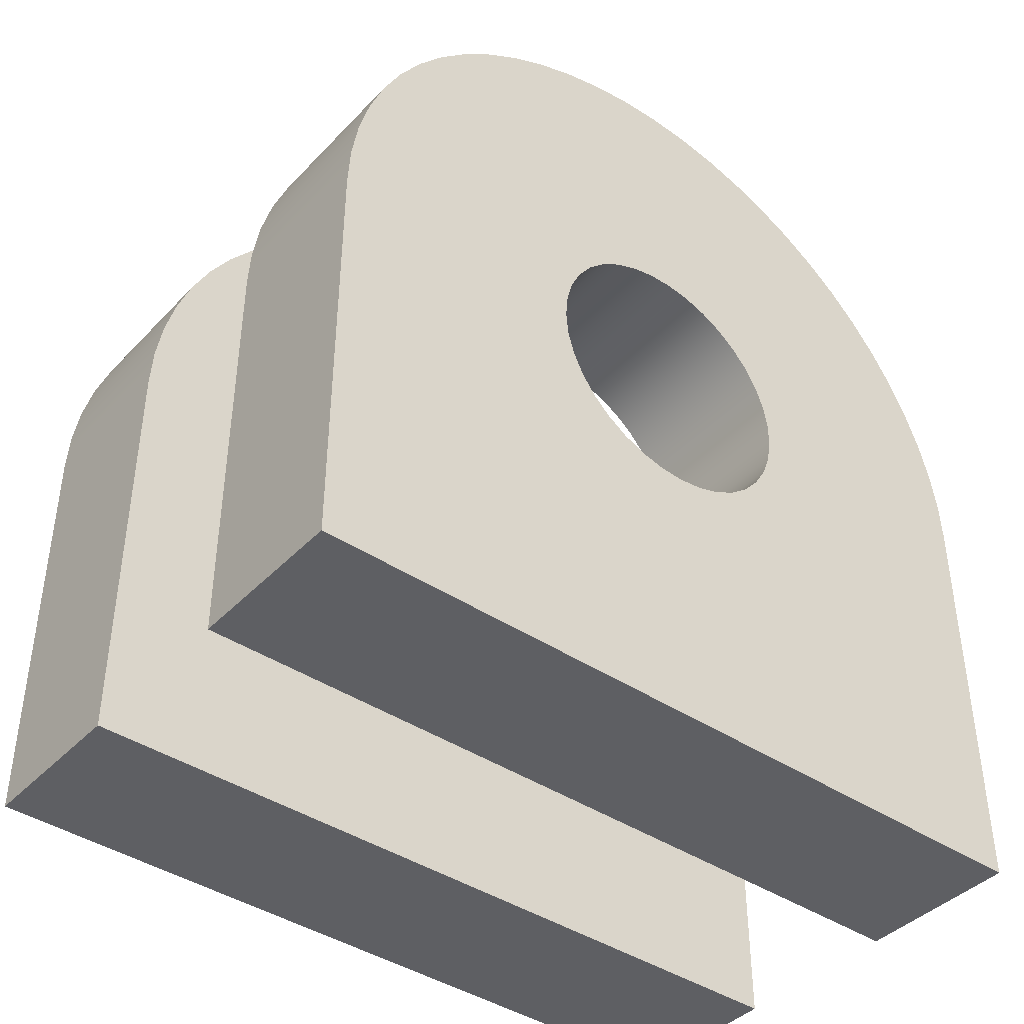
<metadata>
{"format":"obj","ext":"obj","renderer":"f3d","projection":"perspective","resolution":1024,"background":"white","views":[{"elev":-41.3,"azim":50.9,"up":"+Z"}]}
</metadata>
<code>
v 0.637 1.151e-16 0.797
v 0.637 0.004109 0.8754
v 0.637 0.01639 0.9529
v 0.637 0.03671 1.029
v 0.637 0.06484 1.102
v 0.637 0.1005 1.172
v 0.637 0.1432 1.238
v 0.637 0.1926 1.299
v 0.637 0.2482 1.354
v 0.637 0.3092 1.404
v 0.637 0.375 1.447
v 0.637 0.4449 1.482
v 0.637 0.5182 1.51
v 0.637 0.5941 1.531
v 0.637 0.6716 1.543
v 0.637 0.75 1.547
v 0.637 0.8284 1.543
v 0.637 0.9059 1.531
v 0.637 0.9818 1.51
v 0.637 1.055 1.482
v 0.637 1.125 1.447
v 0.637 1.191 1.404
v 0.637 1.252 1.354
v 0.637 1.307 1.299
v 0.637 1.357 1.238
v 0.637 1.4 1.172
v 0.637 1.435 1.102
v 0.637 1.463 1.029
v 0.637 1.484 0.9529
v 0.637 1.496 0.8754
v 0.637 1.5 0.797
v 0.637 1.5 0
v 0.637 0 0
v 0.637 0.494 0.791
v 0.637 0.4981 0.7453
v 0.637 0.5103 0.701
v 0.637 0.5302 0.6597
v 0.637 0.5572 0.6226
v 0.637 0.5904 0.5909
v 0.637 0.6287 0.5656
v 0.637 0.6709 0.5475
v 0.637 0.7156 0.5373
v 0.637 0.7615 0.5353
v 0.637 0.807 0.5414
v 0.637 0.8506 0.5556
v 0.637 0.891 0.5773
v 0.637 0.9269 0.606
v 0.637 0.9571 0.6405
v 0.637 0.9806 0.6799
v 0.637 0.9968 0.7229
v 0.637 1.005 0.7681
v 0.637 1.005 0.8139
v 0.637 0.9968 0.8591
v 0.637 0.9806 0.9021
v 0.637 0.9571 0.9415
v 0.637 0.9269 0.976
v 0.637 0.891 1.005
v 0.637 0.8506 1.026
v 0.637 0.807 1.041
v 0.637 0.7615 1.047
v 0.637 0.7156 1.045
v 0.637 0.6709 1.034
v 0.637 0.6287 1.016
v 0.637 0.5904 0.9911
v 0.637 0.5572 0.9594
v 0.637 0.5302 0.9223
v 0.637 0.5103 0.881
v 0.637 0.4981 0.8367
v 0.637 1.5 0
v 0.637 1.5 0.797
v 0.944 1.5 0.797
v 0.944 1.5 0
v 0.637 1.5 0.797
v 0.637 1.496 0.8754
v 0.637 1.484 0.9529
v 0.637 1.463 1.029
v 0.637 1.435 1.102
v 0.637 1.4 1.172
v 0.637 1.357 1.238
v 0.637 1.307 1.299
v 0.637 1.252 1.354
v 0.637 1.191 1.404
v 0.637 1.125 1.447
v 0.637 1.055 1.482
v 0.637 0.9818 1.51
v 0.637 0.9059 1.531
v 0.637 0.8284 1.543
v 0.637 0.75 1.547
v 0.637 0.6716 1.543
v 0.637 0.5941 1.531
v 0.637 0.5182 1.51
v 0.637 0.4449 1.482
v 0.637 0.375 1.447
v 0.637 0.3092 1.404
v 0.637 0.2482 1.354
v 0.637 0.1926 1.299
v 0.637 0.1432 1.238
v 0.637 0.1005 1.172
v 0.637 0.06484 1.102
v 0.637 0.03671 1.029
v 0.637 0.01639 0.9529
v 0.637 0.004109 0.8754
v 0.637 1.151e-16 0.797
v 0.944 1.11e-16 0.797
v 0.944 0.004109 0.8754
v 0.944 0.01639 0.9529
v 0.944 0.03671 1.029
v 0.944 0.06484 1.102
v 0.944 0.1005 1.172
v 0.944 0.1432 1.238
v 0.944 0.1926 1.299
v 0.944 0.2482 1.354
v 0.944 0.3092 1.404
v 0.944 0.375 1.447
v 0.944 0.4449 1.482
v 0.944 0.5182 1.51
v 0.944 0.5941 1.531
v 0.944 0.6716 1.543
v 0.944 0.75 1.547
v 0.944 0.8284 1.543
v 0.944 0.9059 1.531
v 0.944 0.9818 1.51
v 0.944 1.055 1.482
v 0.944 1.125 1.447
v 0.944 1.191 1.404
v 0.944 1.252 1.354
v 0.944 1.307 1.299
v 0.944 1.357 1.238
v 0.944 1.4 1.172
v 0.944 1.435 1.102
v 0.944 1.463 1.029
v 0.944 1.484 0.9529
v 0.944 1.496 0.8754
v 0.944 1.5 0.797
v 0.637 1.151e-16 0.797
v 0.637 0 0
v 0.944 0 0
v 0.944 1.11e-16 0.797
v 0.637 0 0
v 0.637 1.5 0
v 0.944 1.5 0
v 0.944 0 0
v 0.944 0.494 0.791
v 0.944 0.4981 0.7453
v 0.944 0.5103 0.701
v 0.944 0.5302 0.6597
v 0.944 0.5572 0.6226
v 0.944 0.5904 0.5909
v 0.944 0.6287 0.5656
v 0.944 0.6709 0.5475
v 0.944 0.7156 0.5373
v 0.944 0.7615 0.5353
v 0.944 0.807 0.5414
v 0.944 0.8506 0.5556
v 0.944 0.891 0.5773
v 0.944 0.9269 0.606
v 0.944 0.9571 0.6405
v 0.944 0.9806 0.6799
v 0.944 0.9968 0.7229
v 0.944 1.005 0.7681
v 0.944 1.005 0.8139
v 0.944 0.9968 0.8591
v 0.944 0.9806 0.9021
v 0.944 0.9571 0.9415
v 0.944 0.9269 0.976
v 0.944 0.891 1.005
v 0.944 0.8506 1.026
v 0.944 0.807 1.041
v 0.944 0.7615 1.047
v 0.944 0.7156 1.045
v 0.944 0.6709 1.034
v 0.944 0.6287 1.016
v 0.944 0.5904 0.9911
v 0.944 0.5572 0.9594
v 0.944 0.5302 0.9223
v 0.944 0.5103 0.881
v 0.944 0.4981 0.8367
v 0.637 0.494 0.791
v 0.637 0.4981 0.8367
v 0.637 0.5103 0.881
v 0.637 0.5302 0.9223
v 0.637 0.5572 0.9594
v 0.637 0.5904 0.9911
v 0.637 0.6287 1.016
v 0.637 0.6709 1.034
v 0.637 0.7156 1.045
v 0.637 0.7615 1.047
v 0.637 0.807 1.041
v 0.637 0.8506 1.026
v 0.637 0.891 1.005
v 0.637 0.9269 0.976
v 0.637 0.9571 0.9415
v 0.637 0.9806 0.9021
v 0.637 0.9968 0.8591
v 0.637 1.005 0.8139
v 0.637 1.005 0.7681
v 0.637 0.9968 0.7229
v 0.637 0.9806 0.6799
v 0.637 0.9571 0.6405
v 0.637 0.9269 0.606
v 0.637 0.891 0.5773
v 0.637 0.8506 0.5556
v 0.637 0.807 0.5414
v 0.637 0.7615 0.5353
v 0.637 0.7156 0.5373
v 0.637 0.6709 0.5475
v 0.637 0.6287 0.5656
v 0.637 0.5904 0.5909
v 0.637 0.5572 0.6226
v 0.637 0.5302 0.6597
v 0.637 0.5103 0.701
v 0.637 0.4981 0.7453
v 0.944 0.494 0.791
v 0.637 0.494 0.791
v 0.944 0.494 0.791
v 0.944 0.4981 0.8367
v 0.944 0.5103 0.881
v 0.944 0.5302 0.9223
v 0.944 0.5572 0.9594
v 0.944 0.5904 0.9911
v 0.944 0.6287 1.016
v 0.944 0.6709 1.034
v 0.944 0.7156 1.045
v 0.944 0.7615 1.047
v 0.944 0.807 1.041
v 0.944 0.8506 1.026
v 0.944 0.891 1.005
v 0.944 0.9269 0.976
v 0.944 0.9571 0.9415
v 0.944 0.9806 0.9021
v 0.944 0.9968 0.8591
v 0.944 1.005 0.8139
v 0.944 1.005 0.7681
v 0.944 0.9968 0.7229
v 0.944 0.9806 0.6799
v 0.944 0.9571 0.6405
v 0.944 0.9269 0.606
v 0.944 0.891 0.5773
v 0.944 0.8506 0.5556
v 0.944 0.807 0.5414
v 0.944 0.7615 0.5353
v 0.944 0.7156 0.5373
v 0.944 0.6709 0.5475
v 0.944 0.6287 0.5656
v 0.944 0.5904 0.5909
v 0.944 0.5572 0.6226
v 0.944 0.5302 0.6597
v 0.944 0.5103 0.701
v 0.944 0.4981 0.7453
v 0.944 1.5 0
v 0.944 1.5 0.797
v 0.944 1.496 0.8754
v 0.944 1.484 0.9529
v 0.944 1.463 1.029
v 0.944 1.435 1.102
v 0.944 1.4 1.172
v 0.944 1.357 1.238
v 0.944 1.307 1.299
v 0.944 1.252 1.354
v 0.944 1.191 1.404
v 0.944 1.125 1.447
v 0.944 1.055 1.482
v 0.944 0.9818 1.51
v 0.944 0.9059 1.531
v 0.944 0.8284 1.543
v 0.944 0.75 1.547
v 0.944 0.6716 1.543
v 0.944 0.5941 1.531
v 0.944 0.5182 1.51
v 0.944 0.4449 1.482
v 0.944 0.375 1.447
v 0.944 0.3092 1.404
v 0.944 0.2482 1.354
v 0.944 0.1926 1.299
v 0.944 0.1432 1.238
v 0.944 0.1005 1.172
v 0.944 0.06484 1.102
v 0.944 0.03671 1.029
v 0.944 0.01639 0.9529
v 0.944 0.004109 0.8754
v 0.944 1.11e-16 0.797
v 0.944 0 0
v 0 0.494 0.791
v 0 0.4981 0.7453
v 0 0.5103 0.701
v 0 0.5302 0.6597
v 0 0.5572 0.6226
v 0 0.5904 0.5909
v 0 0.6287 0.5656
v 0 0.6709 0.5475
v 0 0.7156 0.5373
v 0 0.7615 0.5353
v 0 0.807 0.5414
v 0 0.8506 0.5556
v 0 0.891 0.5773
v 0 0.9269 0.606
v 0 0.9571 0.6405
v 0 0.9806 0.6799
v 0 0.9968 0.7229
v 0 1.005 0.7681
v 0 1.005 0.8139
v 0 0.9968 0.8591
v 0 0.9806 0.9021
v 0 0.9571 0.9415
v 0 0.9269 0.976
v 0 0.891 1.005
v 0 0.8506 1.026
v 0 0.807 1.041
v 0 0.7615 1.047
v 0 0.7156 1.045
v 0 0.6709 1.034
v 0 0.6287 1.016
v 0 0.5904 0.9911
v 0 0.5572 0.9594
v 0 0.5302 0.9223
v 0 0.5103 0.881
v 0 0.4981 0.8367
v 0 1.5 0.797
v 0 1.5 0
v 0 0 0
v 0 1.151e-16 0.797
v 0 0.004109 0.8754
v 0 0.01639 0.9529
v 0 0.03671 1.029
v 0 0.06484 1.102
v 0 0.1005 1.172
v 0 0.1432 1.238
v 0 0.1926 1.299
v 0 0.2482 1.354
v 0 0.3092 1.404
v 0 0.375 1.447
v 0 0.4449 1.482
v 0 0.5182 1.51
v 0 0.5941 1.531
v 0 0.6716 1.543
v 0 0.75 1.547
v 0 0.8284 1.543
v 0 0.9059 1.531
v 0 0.9818 1.51
v 0 1.055 1.482
v 0 1.125 1.447
v 0 1.191 1.404
v 0 1.252 1.354
v 0 1.307 1.299
v 0 1.357 1.238
v 0 1.4 1.172
v 0 1.435 1.102
v 0 1.463 1.029
v 0 1.484 0.9529
v 0 1.496 0.8754
v 0.307 0 0
v 0.307 1.151e-16 0.797
v 0 1.151e-16 0.797
v 0 0 0
v 0.307 1.5 0
v 0.307 0 0
v 0 0 0
v 0 1.5 0
v 0.307 0.494 0.791
v 0.307 0.4981 0.7453
v 0.307 0.5103 0.701
v 0.307 0.5302 0.6597
v 0.307 0.5572 0.6226
v 0.307 0.5904 0.5909
v 0.307 0.6287 0.5656
v 0.307 0.6709 0.5475
v 0.307 0.7156 0.5373
v 0.307 0.7615 0.5353
v 0.307 0.807 0.5414
v 0.307 0.8506 0.5556
v 0.307 0.891 0.5773
v 0.307 0.9269 0.606
v 0.307 0.9571 0.6405
v 0.307 0.9806 0.6799
v 0.307 0.9968 0.7229
v 0.307 1.005 0.7681
v 0.307 1.005 0.8139
v 0.307 0.9968 0.8591
v 0.307 0.9806 0.9021
v 0.307 0.9571 0.9415
v 0.307 0.9269 0.976
v 0.307 0.891 1.005
v 0.307 0.8506 1.026
v 0.307 0.807 1.041
v 0.307 0.7615 1.047
v 0.307 0.7156 1.045
v 0.307 0.6709 1.034
v 0.307 0.6287 1.016
v 0.307 0.5904 0.9911
v 0.307 0.5572 0.9594
v 0.307 0.5302 0.9223
v 0.307 0.5103 0.881
v 0.307 0.4981 0.8367
v 0 0.494 0.791
v 0 0.4981 0.8367
v 0 0.5103 0.881
v 0 0.5302 0.9223
v 0 0.5572 0.9594
v 0 0.5904 0.9911
v 0 0.6287 1.016
v 0 0.6709 1.034
v 0 0.7156 1.045
v 0 0.7615 1.047
v 0 0.807 1.041
v 0 0.8506 1.026
v 0 0.891 1.005
v 0 0.9269 0.976
v 0 0.9571 0.9415
v 0 0.9806 0.9021
v 0 0.9968 0.8591
v 0 1.005 0.8139
v 0 1.005 0.7681
v 0 0.9968 0.7229
v 0 0.9806 0.6799
v 0 0.9571 0.6405
v 0 0.9269 0.606
v 0 0.891 0.5773
v 0 0.8506 0.5556
v 0 0.807 0.5414
v 0 0.7615 0.5353
v 0 0.7156 0.5373
v 0 0.6709 0.5475
v 0 0.6287 0.5656
v 0 0.5904 0.5909
v 0 0.5572 0.6226
v 0 0.5302 0.6597
v 0 0.5103 0.701
v 0 0.4981 0.7453
v 0.307 0.494 0.791
v 0 0.494 0.791
v 0.307 1.151e-16 0.797
v 0.307 0.004109 0.8754
v 0.307 0.01639 0.9529
v 0.307 0.03671 1.029
v 0.307 0.06484 1.102
v 0.307 0.1005 1.172
v 0.307 0.1432 1.238
v 0.307 0.1926 1.299
v 0.307 0.2482 1.354
v 0.307 0.3092 1.404
v 0.307 0.375 1.447
v 0.307 0.4449 1.482
v 0.307 0.5182 1.51
v 0.307 0.5941 1.531
v 0.307 0.6716 1.543
v 0.307 0.75 1.547
v 0.307 0.8284 1.543
v 0.307 0.9059 1.531
v 0.307 0.9818 1.51
v 0.307 1.055 1.482
v 0.307 1.125 1.447
v 0.307 1.191 1.404
v 0.307 1.252 1.354
v 0.307 1.307 1.299
v 0.307 1.357 1.238
v 0.307 1.4 1.172
v 0.307 1.435 1.102
v 0.307 1.463 1.029
v 0.307 1.484 0.9529
v 0.307 1.496 0.8754
v 0.307 1.5 0.797
v 0 1.5 0.797
v 0 1.496 0.8754
v 0 1.484 0.9529
v 0 1.463 1.029
v 0 1.435 1.102
v 0 1.4 1.172
v 0 1.357 1.238
v 0 1.307 1.299
v 0 1.252 1.354
v 0 1.191 1.404
v 0 1.125 1.447
v 0 1.055 1.482
v 0 0.9818 1.51
v 0 0.9059 1.531
v 0 0.8284 1.543
v 0 0.75 1.547
v 0 0.6716 1.543
v 0 0.5941 1.531
v 0 0.5182 1.51
v 0 0.4449 1.482
v 0 0.375 1.447
v 0 0.3092 1.404
v 0 0.2482 1.354
v 0 0.1926 1.299
v 0 0.1432 1.238
v 0 0.1005 1.172
v 0 0.06484 1.102
v 0 0.03671 1.029
v 0 0.01639 0.9529
v 0 0.004109 0.8754
v 0 1.151e-16 0.797
v 0.307 1.5 0.797
v 0.307 1.5 0
v 0 1.5 0
v 0 1.5 0.797
v 0.307 1.5 0.797
v 0.307 1.496 0.8754
v 0.307 1.484 0.9529
v 0.307 1.463 1.029
v 0.307 1.435 1.102
v 0.307 1.4 1.172
v 0.307 1.357 1.238
v 0.307 1.307 1.299
v 0.307 1.252 1.354
v 0.307 1.191 1.404
v 0.307 1.125 1.447
v 0.307 1.055 1.482
v 0.307 0.9818 1.51
v 0.307 0.9059 1.531
v 0.307 0.8284 1.543
v 0.307 0.75 1.547
v 0.307 0.6716 1.543
v 0.307 0.5941 1.531
v 0.307 0.5182 1.51
v 0.307 0.4449 1.482
v 0.307 0.375 1.447
v 0.307 0.3092 1.404
v 0.307 0.2482 1.354
v 0.307 0.1926 1.299
v 0.307 0.1432 1.238
v 0.307 0.1005 1.172
v 0.307 0.06484 1.102
v 0.307 0.03671 1.029
v 0.307 0.01639 0.9529
v 0.307 0.004109 0.8754
v 0.307 1.151e-16 0.797
v 0.307 0 0
v 0.307 1.5 0
v 0.307 0.494 0.791
v 0.307 0.4981 0.8367
v 0.307 0.5103 0.881
v 0.307 0.5302 0.9223
v 0.307 0.5572 0.9594
v 0.307 0.5904 0.9911
v 0.307 0.6287 1.016
v 0.307 0.6709 1.034
v 0.307 0.7156 1.045
v 0.307 0.7615 1.047
v 0.307 0.807 1.041
v 0.307 0.8506 1.026
v 0.307 0.891 1.005
v 0.307 0.9269 0.976
v 0.307 0.9571 0.9415
v 0.307 0.9806 0.9021
v 0.307 0.9968 0.8591
v 0.307 1.005 0.8139
v 0.307 1.005 0.7681
v 0.307 0.9968 0.7229
v 0.307 0.9806 0.6799
v 0.307 0.9571 0.6405
v 0.307 0.9269 0.606
v 0.307 0.891 0.5773
v 0.307 0.8506 0.5556
v 0.307 0.807 0.5414
v 0.307 0.7615 0.5353
v 0.307 0.7156 0.5373
v 0.307 0.6709 0.5475
v 0.307 0.6287 0.5656
v 0.307 0.5904 0.5909
v 0.307 0.5572 0.6226
v 0.307 0.5302 0.6597
v 0.307 0.5103 0.701
v 0.307 0.4981 0.7453
g cdedbf34-e34b-11ea-8e42-54bf646e7e1f
f 2 34 1
f 1 34 35
f 1 35 36
f 34 2 68
f 68 2 3
f 68 3 4
f 68 4 67
f 67 4 5
f 67 5 66
f 66 5 6
f 66 6 7
f 66 7 65
f 65 7 8
f 65 8 9
f 65 9 64
f 64 9 10
f 64 10 11
f 64 11 63
f 63 11 12
f 63 12 62
f 62 12 13
f 62 13 14
f 62 14 61
f 61 14 15
f 61 15 16
f 61 16 60
f 60 16 17
f 60 17 59
f 59 17 18
f 59 18 19
f 59 19 58
f 58 19 20
f 58 20 21
f 58 21 57
f 57 21 22
f 57 22 56
f 56 22 23
f 56 23 24
f 56 24 55
f 55 24 25
f 55 25 26
f 55 26 54
f 54 26 27
f 54 27 53
f 53 27 28
f 53 28 29
f 53 29 52
f 52 29 30
f 52 30 31
f 32 48 31
f 31 48 49
f 31 49 50
f 33 43 32
f 32 43 44
f 32 44 45
f 1 37 33
f 33 37 38
f 33 38 39
f 36 37 1
f 39 40 33
f 33 40 41
f 33 41 42
f 42 43 33
f 45 46 32
f 32 46 47
f 32 47 48
f 50 51 31
f 31 51 52
g cc212233-5c52-37a6-a16a-9d326d1f487b
f 69 70 72
f 72 70 71
g b2bb1b0d-d312-30dc-b34a-f413f16abec2
f 134 73 133
f 133 73 74
f 133 74 132
f 132 74 75
f 132 75 131
f 131 75 76
f 131 76 130
f 130 76 77
f 130 77 129
f 129 77 78
f 129 78 128
f 128 78 79
f 128 79 127
f 127 79 80
f 127 80 126
f 126 80 81
f 126 81 125
f 125 81 82
f 125 82 124
f 124 82 83
f 124 83 123
f 123 83 84
f 123 84 122
f 122 84 85
f 122 85 121
f 121 85 86
f 121 86 120
f 120 86 87
f 120 87 119
f 119 87 88
f 119 88 118
f 118 88 89
f 118 89 117
f 117 89 90
f 117 90 116
f 116 90 91
f 116 91 115
f 115 91 92
f 115 92 114
f 114 92 93
f 114 93 113
f 113 93 94
f 113 94 112
f 112 94 95
f 112 95 111
f 111 95 96
f 111 96 110
f 110 96 97
f 110 97 109
f 109 97 98
f 109 98 108
f 108 98 99
f 108 99 107
f 107 99 100
f 107 100 106
f 106 100 101
f 106 101 105
f 105 101 102
f 105 102 104
f 104 102 103
g cd8c168c-e34b-11ea-ae31-54bf646e7e1f
f 135 136 138
f 138 136 137
g cd8bc874-e34b-11ea-9b48-54bf646e7e1f
f 139 140 142
f 142 140 141
g cd8ba162-e34b-11ea-97ad-54bf646e7e1f
f 144 212 143
f 143 212 214
f 213 178 177
f 177 178 179
f 177 179 176
f 176 179 180
f 176 180 175
f 175 180 181
f 175 181 174
f 174 181 182
f 174 182 173
f 173 182 183
f 173 183 172
f 172 183 184
f 172 184 171
f 171 184 185
f 171 185 170
f 170 185 186
f 170 186 169
f 169 186 187
f 169 187 168
f 168 187 188
f 168 188 167
f 167 188 189
f 167 189 166
f 166 189 190
f 166 190 165
f 165 190 191
f 165 191 164
f 164 191 192
f 164 192 163
f 163 192 193
f 163 193 162
f 162 193 194
f 162 194 161
f 161 194 195
f 161 195 160
f 160 195 196
f 160 196 159
f 159 196 197
f 159 197 158
f 158 197 198
f 158 198 157
f 157 198 199
f 157 199 156
f 156 199 200
f 156 200 155
f 155 200 201
f 155 201 154
f 154 201 202
f 154 202 153
f 153 202 203
f 153 203 152
f 152 203 204
f 152 204 151
f 151 204 205
f 151 205 150
f 150 205 206
f 150 206 149
f 149 206 207
f 149 207 148
f 148 207 208
f 148 208 147
f 147 208 209
f 147 209 146
f 146 209 210
f 146 210 145
f 145 210 211
f 145 211 144
f 144 211 212
g cd8cd9ec-e34b-11ea-8b92-54bf646e7e1f
f 216 280 215
f 215 280 281
f 215 281 249
f 249 281 248
f 248 281 247
f 247 281 282
f 247 282 246
f 246 282 245
f 245 282 244
f 244 282 243
f 243 282 242
f 242 282 241
f 241 282 250
f 241 250 240
f 240 250 239
f 239 250 238
f 238 250 237
f 237 250 236
f 236 250 251
f 236 251 235
f 235 251 234
f 234 251 233
f 233 251 232
f 232 251 252
f 232 252 253
f 217 278 216
f 216 278 279
f 216 279 280
f 278 217 277
f 277 217 218
f 277 218 276
f 276 218 275
f 275 218 219
f 275 219 274
f 274 219 273
f 273 219 220
f 273 220 272
f 272 220 221
f 272 221 271
f 271 221 270
f 270 221 222
f 270 222 269
f 269 222 268
f 268 222 223
f 268 223 267
f 267 223 266
f 266 223 224
f 266 224 265
f 265 224 225
f 265 225 264
f 264 225 263
f 263 225 226
f 263 226 262
f 262 226 261
f 261 226 227
f 261 227 260
f 260 227 228
f 260 228 259
f 259 228 258
f 258 228 229
f 258 229 257
f 257 229 256
f 256 229 230
f 256 230 255
f 255 230 254
f 254 230 231
f 254 231 253
f 253 231 232
g cd8d2800-e34b-11ea-86a5-54bf646e7e1f
f 284 321 283
f 283 321 322
f 283 322 317
f 317 322 323
f 317 323 324
f 284 285 321
f 321 285 286
f 321 286 320
f 320 286 287
f 320 287 288
f 288 289 320
f 320 289 290
f 320 290 291
f 291 292 320
f 320 292 319
f 319 292 293
f 319 293 294
f 294 295 319
f 319 295 296
f 319 296 297
f 319 297 318
f 318 297 298
f 318 298 299
f 299 300 318
f 318 300 301
f 318 301 350
f 350 301 349
f 349 301 302
f 349 302 348
f 348 302 303
f 348 303 347
f 347 303 346
f 346 303 304
f 346 304 345
f 345 304 344
f 344 304 305
f 344 305 343
f 343 305 342
f 342 305 306
f 342 306 341
f 341 306 307
f 341 307 340
f 340 307 339
f 339 307 308
f 339 308 338
f 338 308 337
f 337 308 309
f 337 309 336
f 336 309 310
f 336 310 335
f 335 310 334
f 334 310 311
f 334 311 333
f 333 311 332
f 332 311 312
f 332 312 331
f 331 312 330
f 330 312 313
f 330 313 329
f 329 313 314
f 329 314 328
f 328 314 327
f 327 314 315
f 327 315 326
f 326 315 325
f 325 315 316
f 325 316 324
f 324 316 317
g 9b9f9d83-77d6-3f00-a4b6-98a754c7a435
f 351 352 354
f 354 352 353
g 173389d3-5d7e-3e0b-ad1d-c064287d34be
f 355 356 358
f 358 356 357
g 92c3a764-4645-3656-9826-1a9a6c3e8936
f 360 428 359
f 359 428 430
f 429 394 393
f 393 394 395
f 393 395 392
f 392 395 396
f 392 396 391
f 391 396 397
f 391 397 390
f 390 397 398
f 390 398 389
f 389 398 399
f 389 399 388
f 388 399 400
f 388 400 387
f 387 400 401
f 387 401 386
f 386 401 402
f 386 402 385
f 385 402 403
f 385 403 384
f 384 403 404
f 384 404 383
f 383 404 405
f 383 405 382
f 382 405 406
f 382 406 381
f 381 406 407
f 381 407 380
f 380 407 408
f 380 408 379
f 379 408 409
f 379 409 378
f 378 409 410
f 378 410 377
f 377 410 411
f 377 411 376
f 376 411 412
f 376 412 375
f 375 412 413
f 375 413 374
f 374 413 414
f 374 414 373
f 373 414 415
f 373 415 372
f 372 415 416
f 372 416 371
f 371 416 417
f 371 417 370
f 370 417 418
f 370 418 369
f 369 418 419
f 369 419 368
f 368 419 420
f 368 420 367
f 367 420 421
f 367 421 366
f 366 421 422
f 366 422 365
f 365 422 423
f 365 423 364
f 364 423 424
f 364 424 363
f 363 424 425
f 363 425 362
f 362 425 426
f 362 426 361
f 361 426 427
f 361 427 360
f 360 427 428
g cd8c64ba-e34b-11ea-9db2-54bf646e7e1f
f 492 431 491
f 491 431 432
f 491 432 490
f 490 432 433
f 490 433 489
f 489 433 434
f 489 434 488
f 488 434 435
f 488 435 487
f 487 435 436
f 487 436 486
f 486 436 437
f 486 437 485
f 485 437 438
f 485 438 484
f 484 438 439
f 484 439 483
f 483 439 440
f 483 440 482
f 482 440 441
f 482 441 481
f 481 441 442
f 481 442 480
f 480 442 443
f 480 443 479
f 479 443 444
f 479 444 478
f 478 444 445
f 478 445 477
f 477 445 446
f 477 446 476
f 476 446 447
f 476 447 475
f 475 447 448
f 475 448 474
f 474 448 449
f 474 449 473
f 473 449 450
f 473 450 472
f 472 450 451
f 472 451 471
f 471 451 452
f 471 452 470
f 470 452 453
f 470 453 469
f 469 453 454
f 469 454 468
f 468 454 455
f 468 455 467
f 467 455 456
f 467 456 466
f 466 456 457
f 466 457 465
f 465 457 458
f 465 458 464
f 464 458 459
f 464 459 463
f 463 459 460
f 463 460 462
f 462 460 461
g cd8c8bbe-e34b-11ea-bc64-54bf646e7e1f
f 493 494 496
f 496 494 495
g cdf204e2-e34b-11ea-aa27-54bf646e7e1f
f 498 547 497
f 497 547 548
f 497 548 549
f 498 499 547
f 547 499 546
f 546 499 500
f 546 500 501
f 546 501 545
f 545 501 502
f 545 502 544
f 544 502 503
f 544 503 504
f 544 504 543
f 543 504 505
f 543 505 506
f 543 506 542
f 542 506 507
f 542 507 541
f 541 507 508
f 541 508 509
f 541 509 540
f 540 509 510
f 540 510 511
f 540 511 539
f 539 511 512
f 539 512 538
f 538 512 513
f 538 513 514
f 538 514 537
f 537 514 515
f 537 515 516
f 537 516 536
f 536 516 517
f 536 517 535
f 535 517 518
f 535 518 519
f 535 519 534
f 534 519 520
f 534 520 521
f 534 521 533
f 533 521 522
f 533 522 523
f 533 523 532
f 532 523 524
f 532 524 531
f 531 524 525
f 531 525 526
f 531 526 530
f 530 526 527
f 530 527 564
f 564 527 563
f 563 527 562
f 562 527 528
f 562 528 561
f 561 528 560
f 560 528 559
f 559 528 558
f 558 528 557
f 557 528 556
f 556 528 529
f 556 529 555
f 555 529 554
f 554 529 553
f 553 529 552
f 552 529 551
f 551 529 497
f 551 497 550
f 550 497 549

</code>
